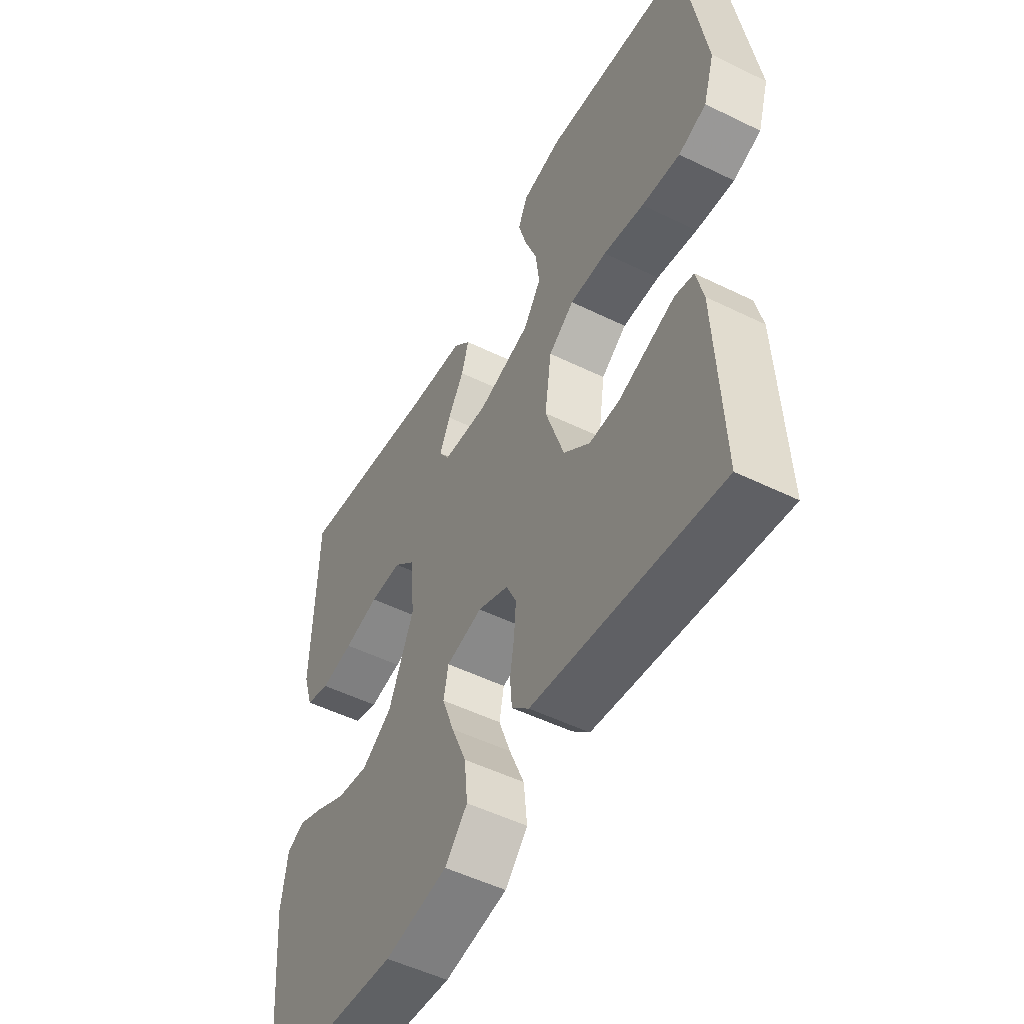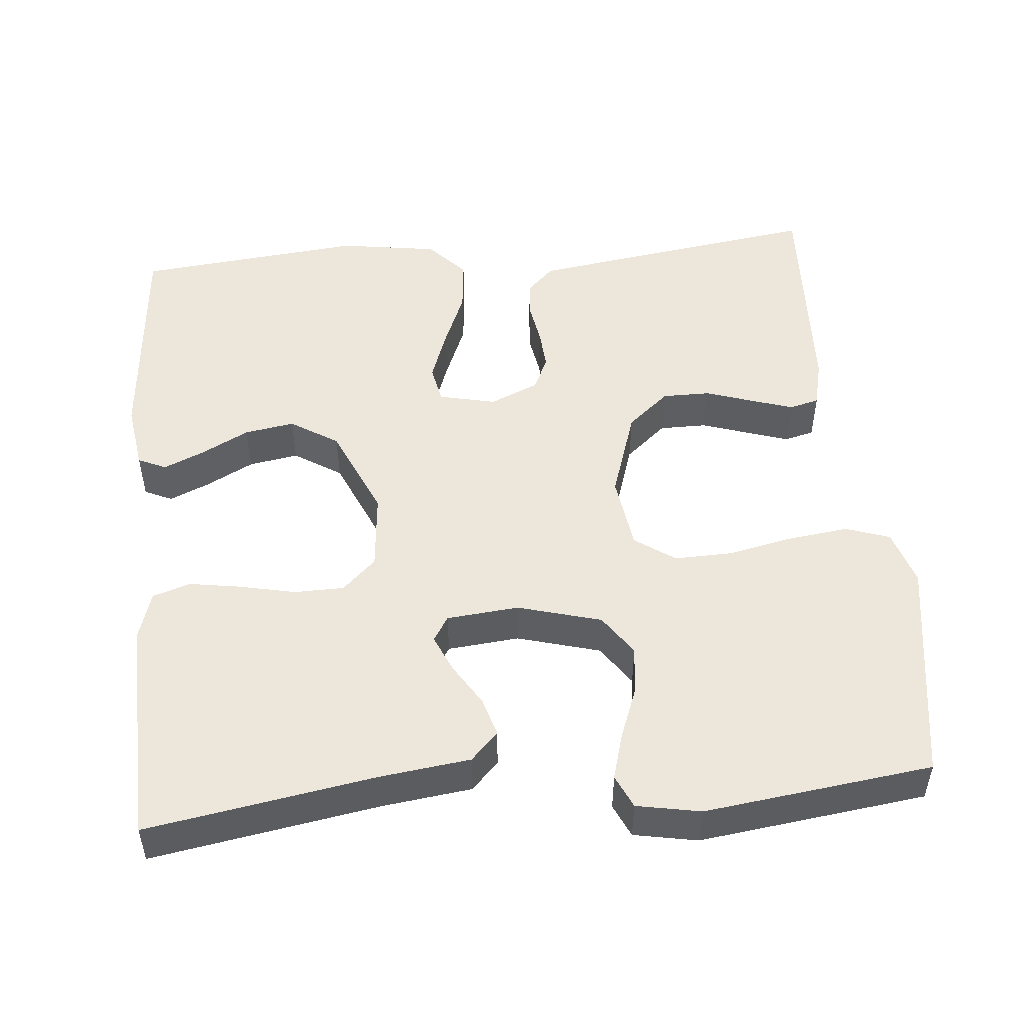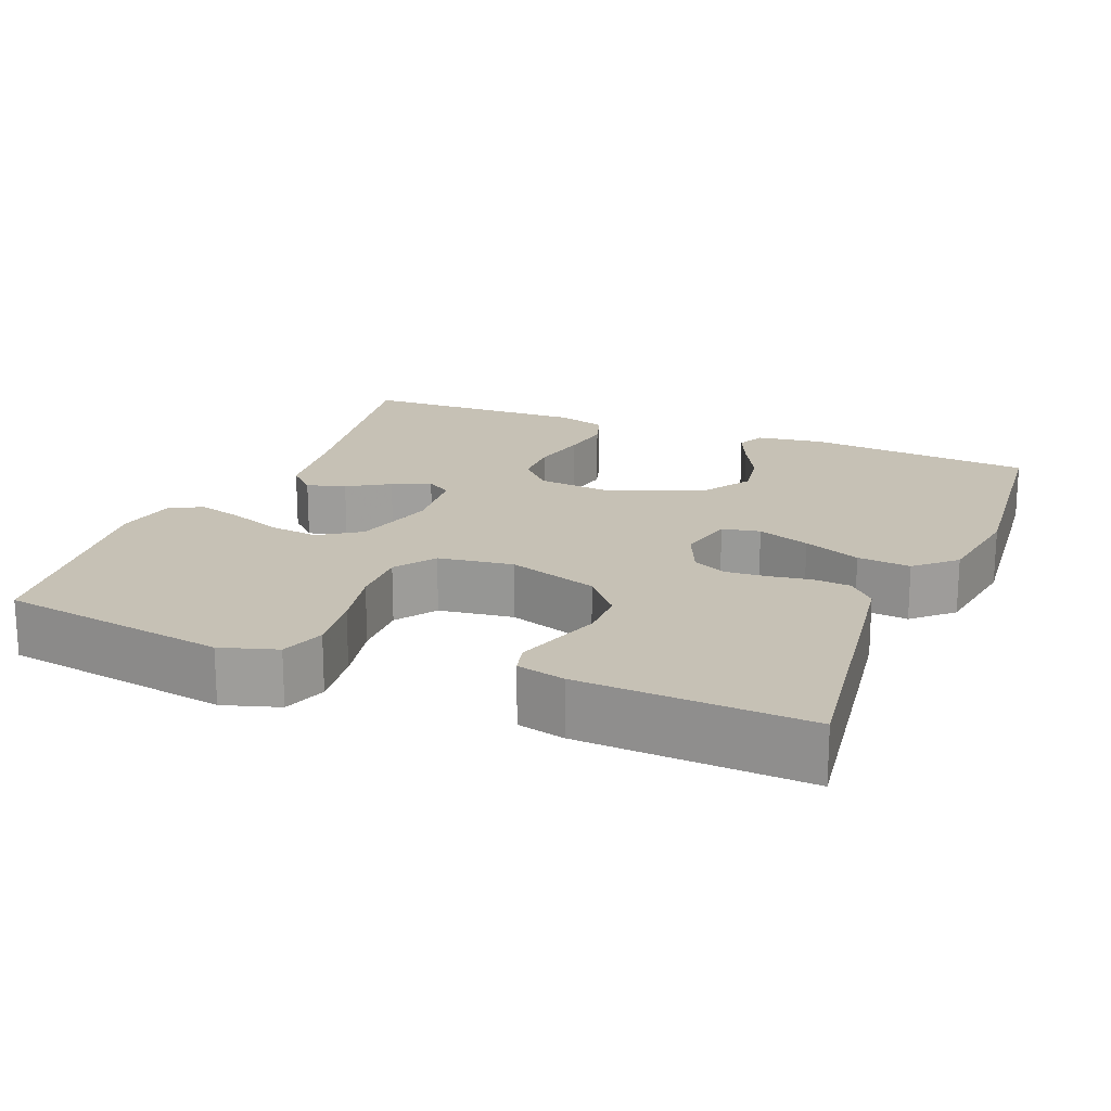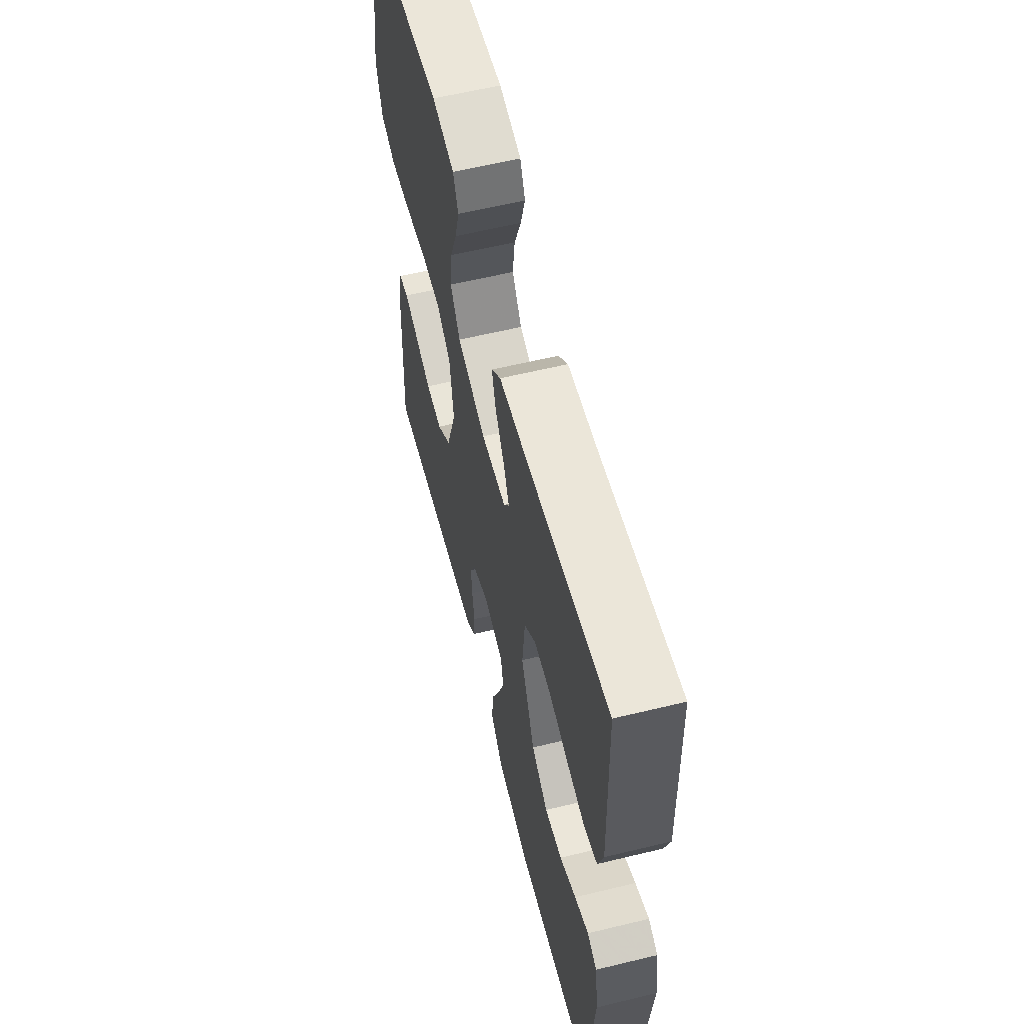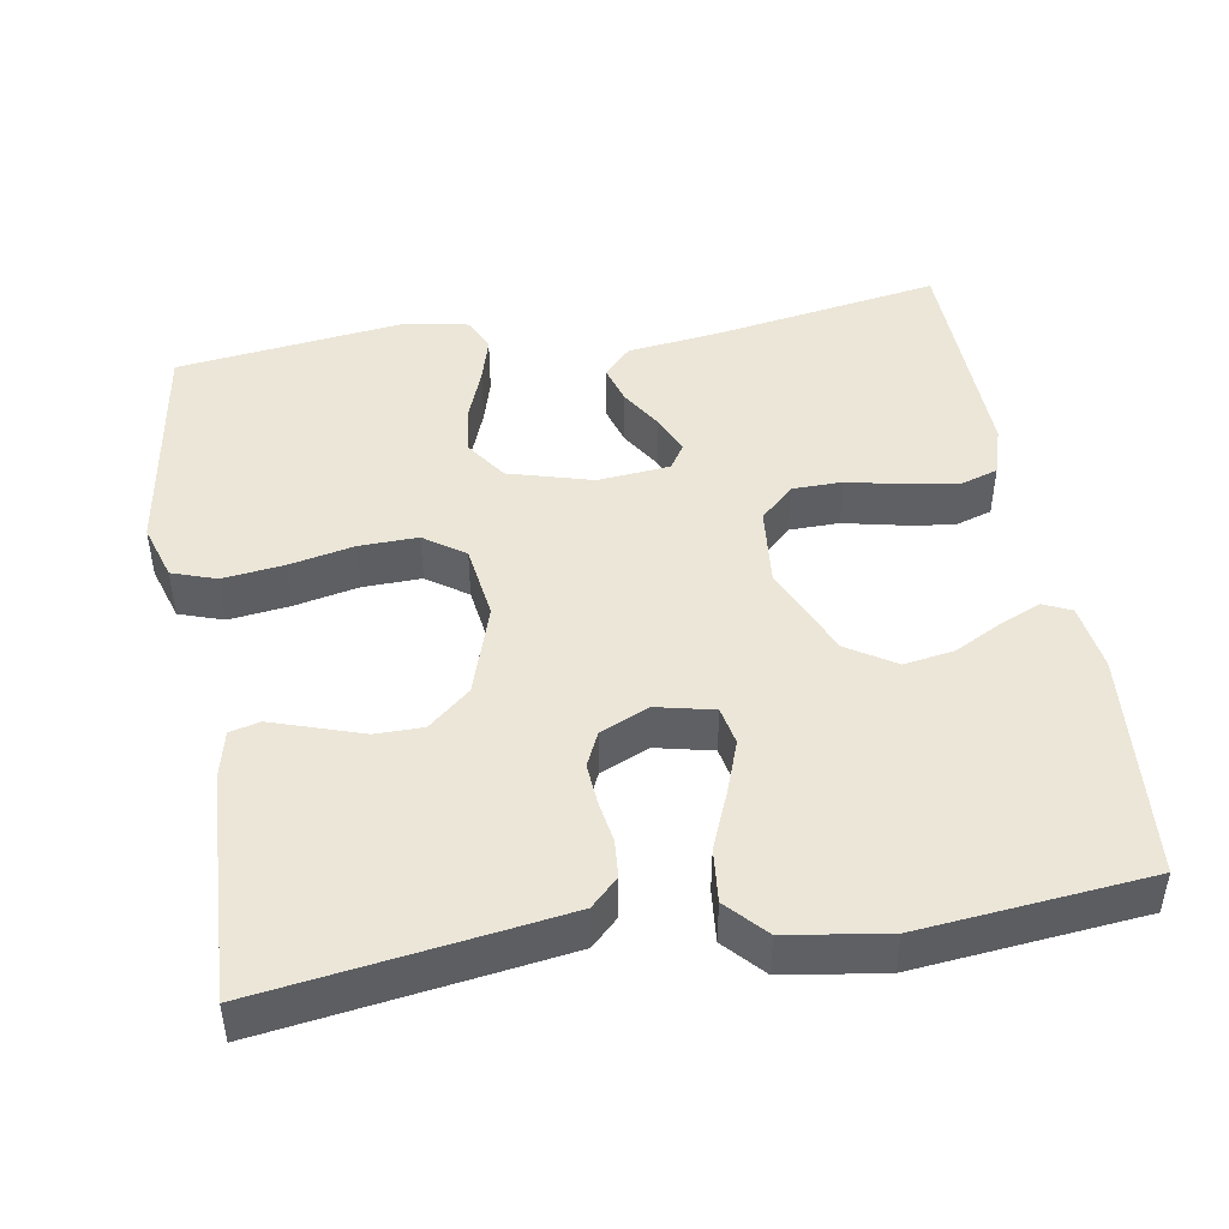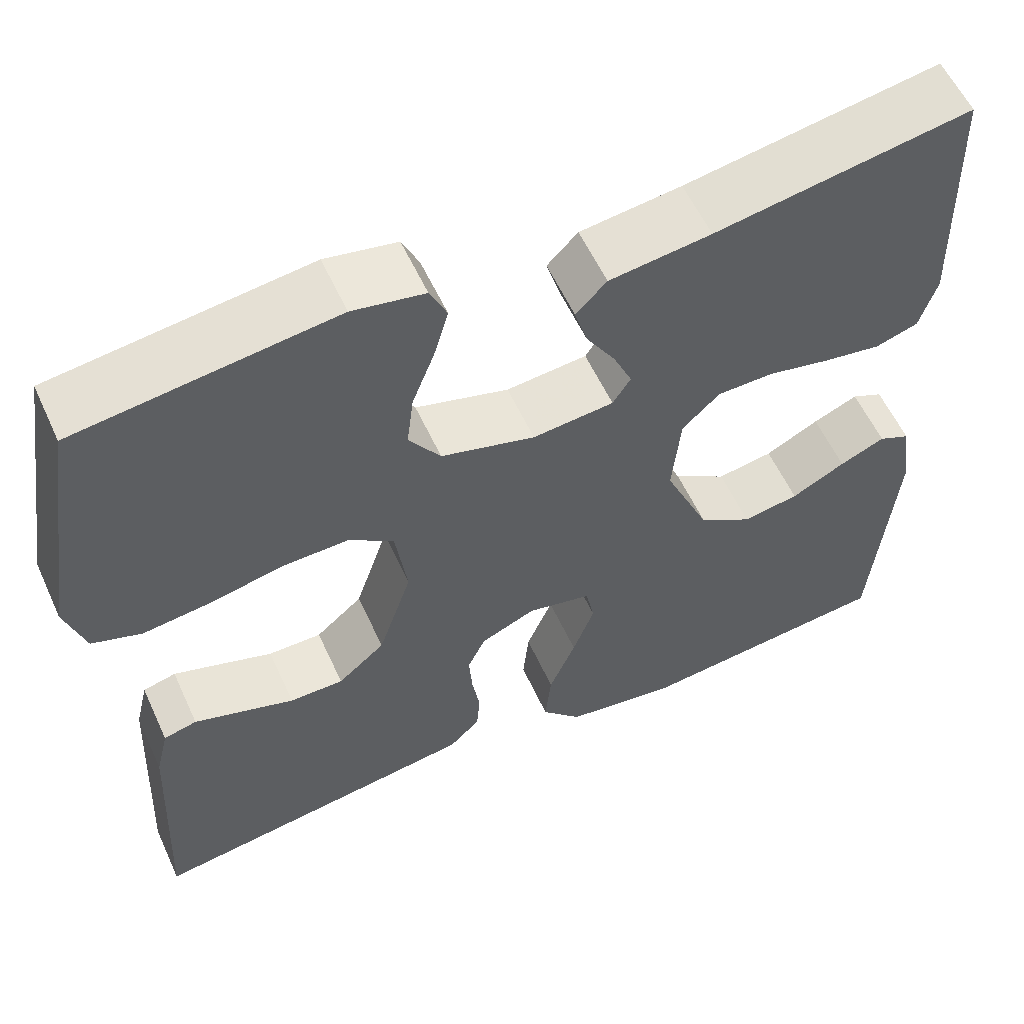
<metadata>
{"format":"obj","ext":"obj","renderer":"f3d","projection":"perspective","resolution":1024,"background":"white","views":[{"elev":-51.4,"azim":62.0,"up":"+Z"},{"elev":50.3,"azim":-5.3,"up":"+Y"},{"elev":18.8,"azim":112.1,"up":"+Y"},{"elev":59.7,"azim":-104.0,"up":"+Z"},{"elev":46.1,"azim":170.4,"up":"+Y"},{"elev":57.6,"azim":155.5,"up":"+Z"}]}
</metadata>
<code>
v -0.5 0.07 0.5
v -0.2 0.07 0.45
v -0.081 0.07 0.435
v -0.045 0.07 0.398
v -0.06 0.07 0.347
v -0.094 0.07 0.292
v -0.116 0.07 0.242
v -0.095 0.07 0.209
v 0 0.07 0.2
v 0.11 0.07 0.231
v 0.147 0.07 0.285
v 0.139 0.07 0.35
v 0.113 0.07 0.418
v 0.096 0.07 0.478
v 0.116 0.07 0.522
v 0.2 0.07 0.538
v 0.5 0.07 0.5
v 0.547 0.07 0.2
v 0.524 0.07 0.126
v 0.466 0.07 0.106
v 0.386 0.07 0.116
v 0.301 0.07 0.134
v 0.224 0.07 0.136
v 0.171 0.07 0.099
v 0.157 0.07 0
v 0.196 0.07 -0.119
v 0.251 0.07 -0.166
v 0.314 0.07 -0.166
v 0.377 0.07 -0.145
v 0.432 0.07 -0.127
v 0.471 0.07 -0.137
v 0.486 0.07 -0.2
v 0.5 0.07 -0.5
v 0.2 0.07 -0.457
v 0.112 0.07 -0.444
v 0.076 0.07 -0.409
v 0.072 0.07 -0.36
v 0.081 0.07 -0.305
v 0.085 0.07 -0.251
v 0.064 0.07 -0.206
v 0 0.07 -0.178
v -0.075 0.07 -0.195
v -0.085 0.07 -0.245
v -0.06 0.07 -0.314
v -0.029 0.07 -0.389
v -0.022 0.07 -0.459
v -0.069 0.07 -0.51
v -0.2 0.07 -0.53
v -0.5 0.07 -0.5
v -0.526 0.07 -0.2
v -0.513 0.07 -0.112
v -0.476 0.07 -0.095
v -0.423 0.07 -0.118
v -0.36 0.07 -0.151
v -0.294 0.07 -0.162
v -0.231 0.07 -0.122
v -0.178 0.07 0
v -0.188 0.07 0.103
v -0.232 0.07 0.145
v -0.298 0.07 0.146
v -0.371 0.07 0.13
v -0.439 0.07 0.119
v -0.489 0.07 0.135
v -0.509 0.07 0.2
v -0.5 0 0.5
v -0.2 0 0.45
v -0.081 0 0.435
v -0.045 0 0.398
v -0.06 0 0.347
v -0.094 0 0.292
v -0.116 0 0.242
v -0.095 0 0.209
v 0 0 0.2
v 0.11 0 0.231
v 0.147 0 0.285
v 0.139 0 0.35
v 0.113 0 0.418
v 0.096 0 0.478
v 0.116 0 0.522
v 0.2 0 0.538
v 0.5 0 0.5
v 0.547 0 0.2
v 0.524 0 0.126
v 0.466 0 0.106
v 0.386 0 0.116
v 0.301 0 0.134
v 0.224 0 0.136
v 0.171 0 0.099
v 0.157 0 0
v 0.196 0 -0.119
v 0.251 0 -0.166
v 0.314 0 -0.166
v 0.377 0 -0.145
v 0.432 0 -0.127
v 0.471 0 -0.137
v 0.486 0 -0.2
v 0.5 0 -0.5
v 0.2 0 -0.457
v 0.112 0 -0.444
v 0.076 0 -0.409
v 0.072 0 -0.36
v 0.081 0 -0.305
v 0.085 0 -0.251
v 0.064 0 -0.206
v 0 0 -0.178
v -0.075 0 -0.195
v -0.085 0 -0.245
v -0.06 0 -0.314
v -0.029 0 -0.389
v -0.022 0 -0.459
v -0.069 0 -0.51
v -0.2 0 -0.53
v -0.5 0 -0.5
v -0.526 0 -0.2
v -0.513 0 -0.112
v -0.476 0 -0.095
v -0.423 0 -0.118
v -0.36 0 -0.151
v -0.294 0 -0.162
v -0.231 0 -0.122
v -0.178 0 0
v -0.188 0 0.103
v -0.232 0 0.145
v -0.298 0 0.146
v -0.371 0 0.13
v -0.439 0 0.119
v -0.489 0 0.135
v -0.509 0 0.2
f 64 1 2
f 63 64 2
f 62 63 2
f 61 62 2
f 60 61 2
f 4 5 6
f 3 4 6
f 2 3 6
f 60 2 6
f 59 60 6
f 58 59 6 7
f 57 58 7 8
f 52 53 54
f 51 52 54
f 50 51 54
f 49 50 54
f 48 49 54
f 47 48 54
f 46 47 54
f 45 46 54
f 44 45 54
f 43 44 54 55
f 42 43 55 56
f 36 37 38
f 35 36 38
f 34 35 38
f 33 34 38
f 32 33 38
f 31 32 38
f 30 31 38
f 29 30 38
f 28 29 38
f 27 28 38 39
f 26 27 39 40
f 20 21 22
f 19 20 22
f 18 19 22
f 17 18 22
f 16 17 22
f 15 16 22
f 14 15 22
f 13 14 22
f 12 13 22
f 11 12 22 23
f 10 11 23 24
f 57 8 9
f 10 24 25
f 9 10 25
f 57 9 25
f 56 57 25
f 42 56 25
f 41 42 25
f 25 26 40 41
f 66 65 128
f 66 128 127
f 66 127 126
f 66 126 125
f 66 125 124
f 70 69 68
f 70 68 67
f 70 67 66
f 70 66 124
f 70 124 123
f 71 70 123 122
f 72 71 122 121
f 118 117 116
f 118 116 115
f 118 115 114
f 118 114 113
f 118 113 112
f 118 112 111
f 118 111 110
f 118 110 109
f 118 109 108
f 119 118 108 107
f 120 119 107 106
f 102 101 100
f 102 100 99
f 102 99 98
f 102 98 97
f 102 97 96
f 102 96 95
f 102 95 94
f 102 94 93
f 102 93 92
f 103 102 92 91
f 104 103 91 90
f 86 85 84
f 86 84 83
f 86 83 82
f 86 82 81
f 86 81 80
f 86 80 79
f 86 79 78
f 86 78 77
f 86 77 76
f 87 86 76 75
f 88 87 75 74
f 73 72 121
f 89 88 74
f 89 74 73
f 89 73 121
f 89 121 120
f 89 120 106
f 89 106 105
f 105 104 90 89
f 1 65 66 2
f 2 66 67 3
f 3 67 68 4
f 4 68 69 5
f 5 69 70 6
f 6 70 71 7
f 7 71 72 8
f 8 72 73 9
f 9 73 74 10
f 10 74 75 11
f 11 75 76 12
f 12 76 77 13
f 13 77 78 14
f 14 78 79 15
f 15 79 80 16
f 16 80 81 17
f 17 81 82 18
f 18 82 83 19
f 19 83 84 20
f 20 84 85 21
f 21 85 86 22
f 22 86 87 23
f 23 87 88 24
f 24 88 89 25
f 25 89 90 26
f 26 90 91 27
f 27 91 92 28
f 28 92 93 29
f 29 93 94 30
f 30 94 95 31
f 31 95 96 32
f 32 96 97 33
f 33 97 98 34
f 34 98 99 35
f 35 99 100 36
f 36 100 101 37
f 37 101 102 38
f 38 102 103 39
f 39 103 104 40
f 40 104 105 41
f 41 105 106 42
f 42 106 107 43
f 43 107 108 44
f 44 108 109 45
f 45 109 110 46
f 46 110 111 47
f 47 111 112 48
f 48 112 113 49
f 49 113 114 50
f 50 114 115 51
f 51 115 116 52
f 52 116 117 53
f 53 117 118 54
f 54 118 119 55
f 55 119 120 56
f 56 120 121 57
f 57 121 122 58
f 58 122 123 59
f 59 123 124 60
f 60 124 125 61
f 61 125 126 62
f 62 126 127 63
f 63 127 128 64
f 64 128 65 1

</code>
